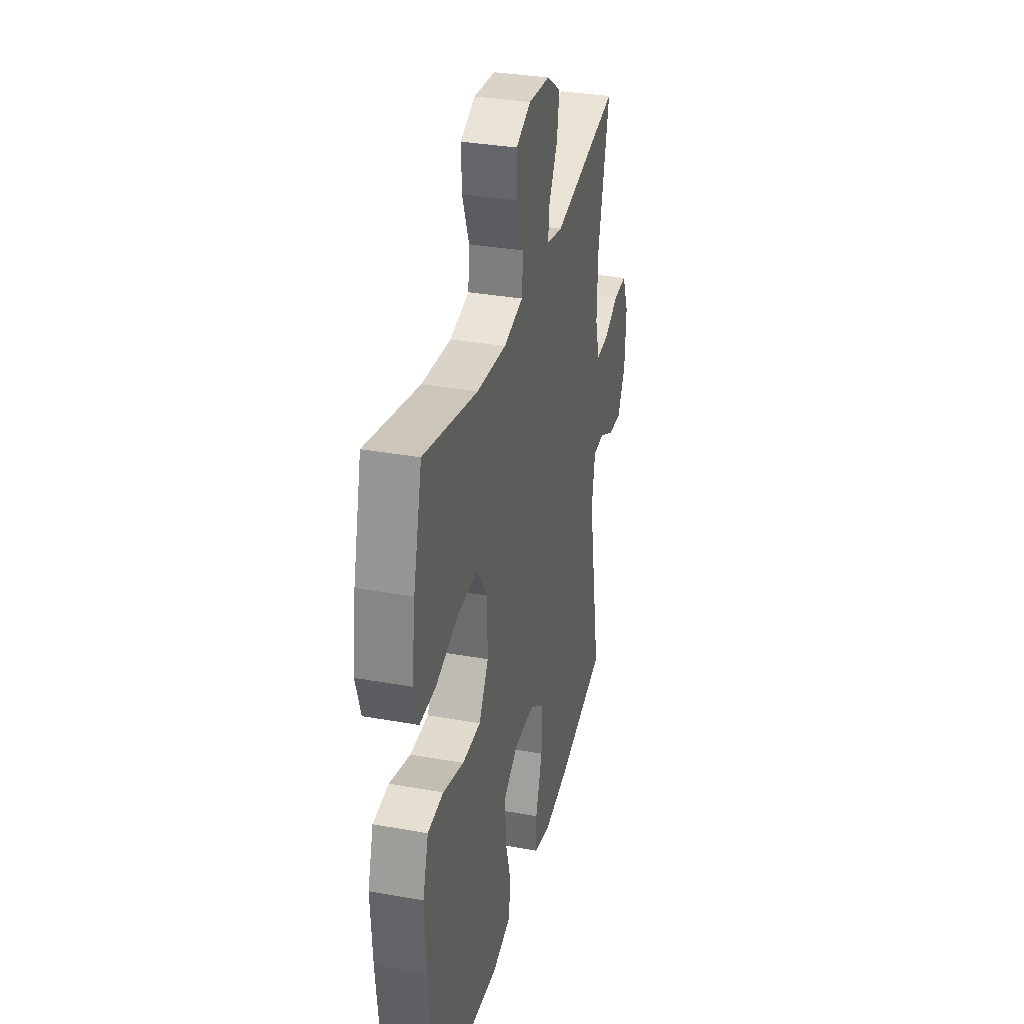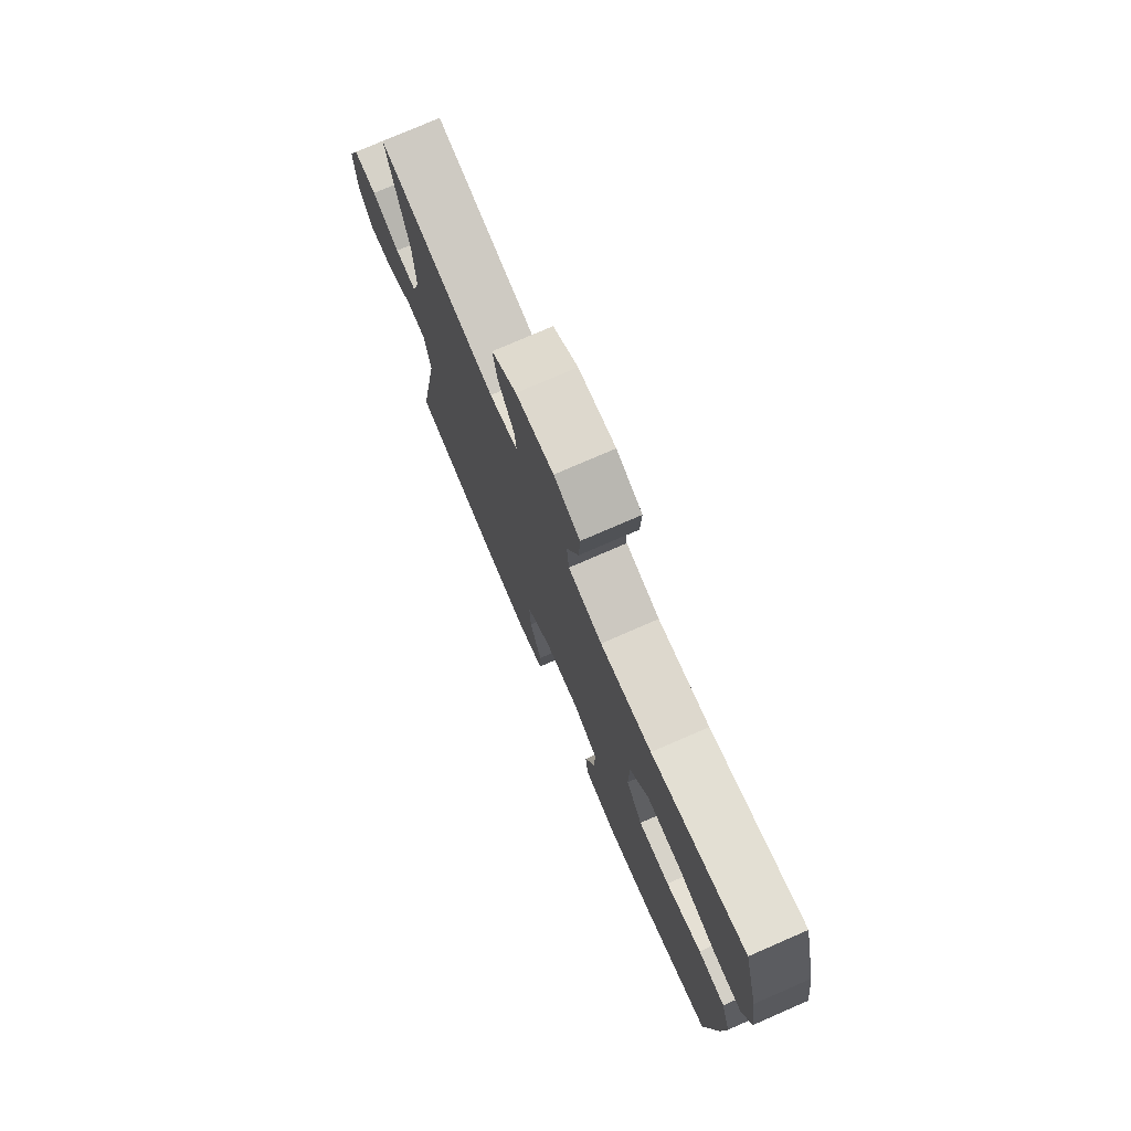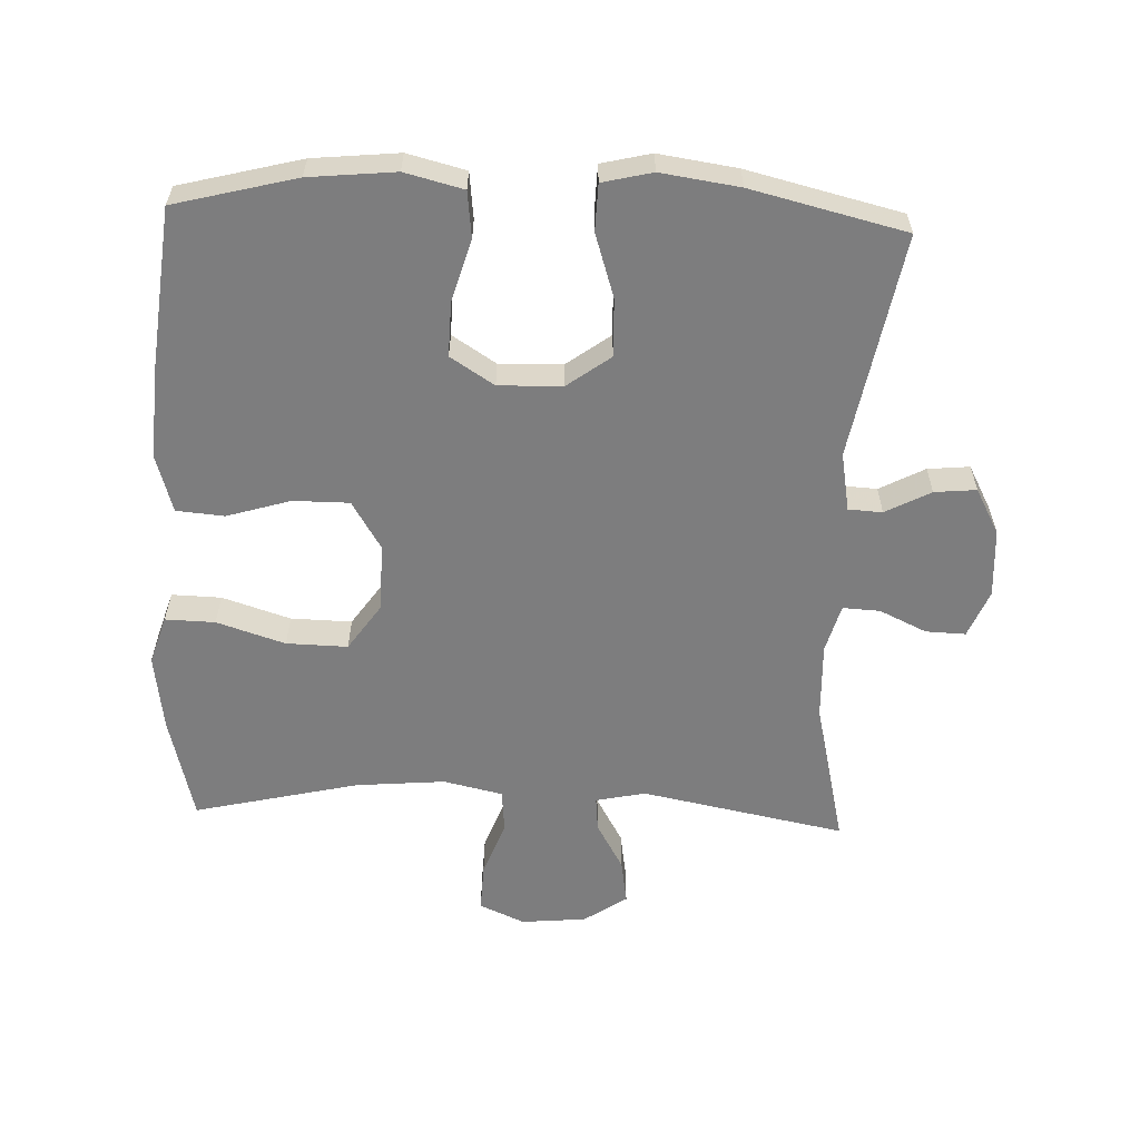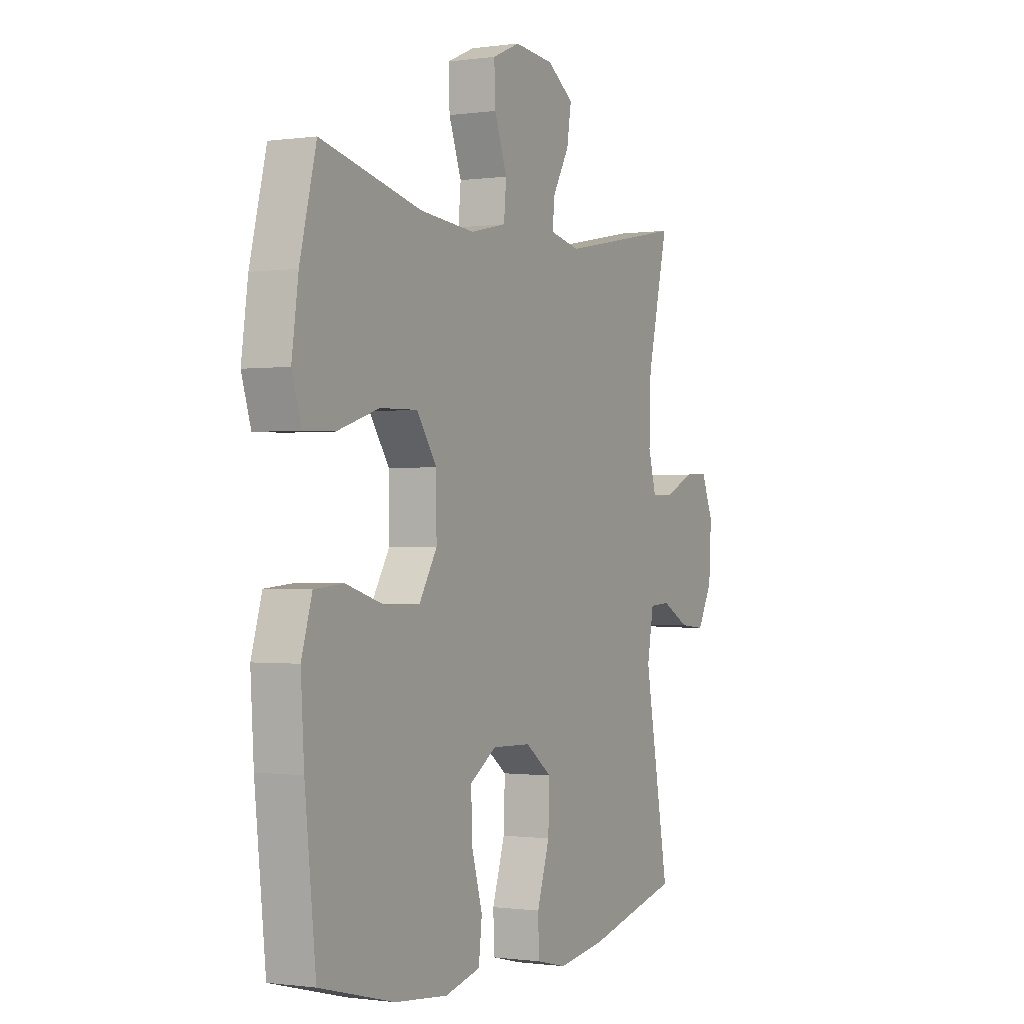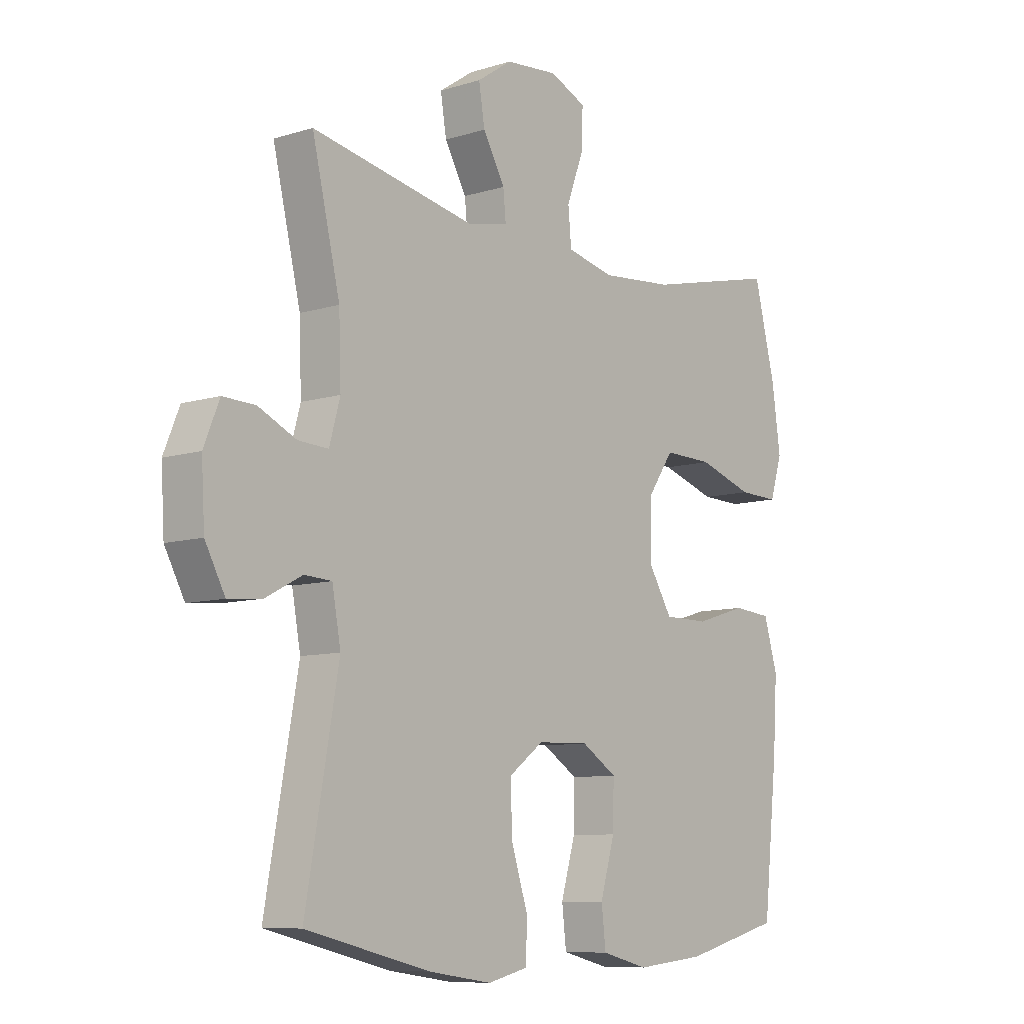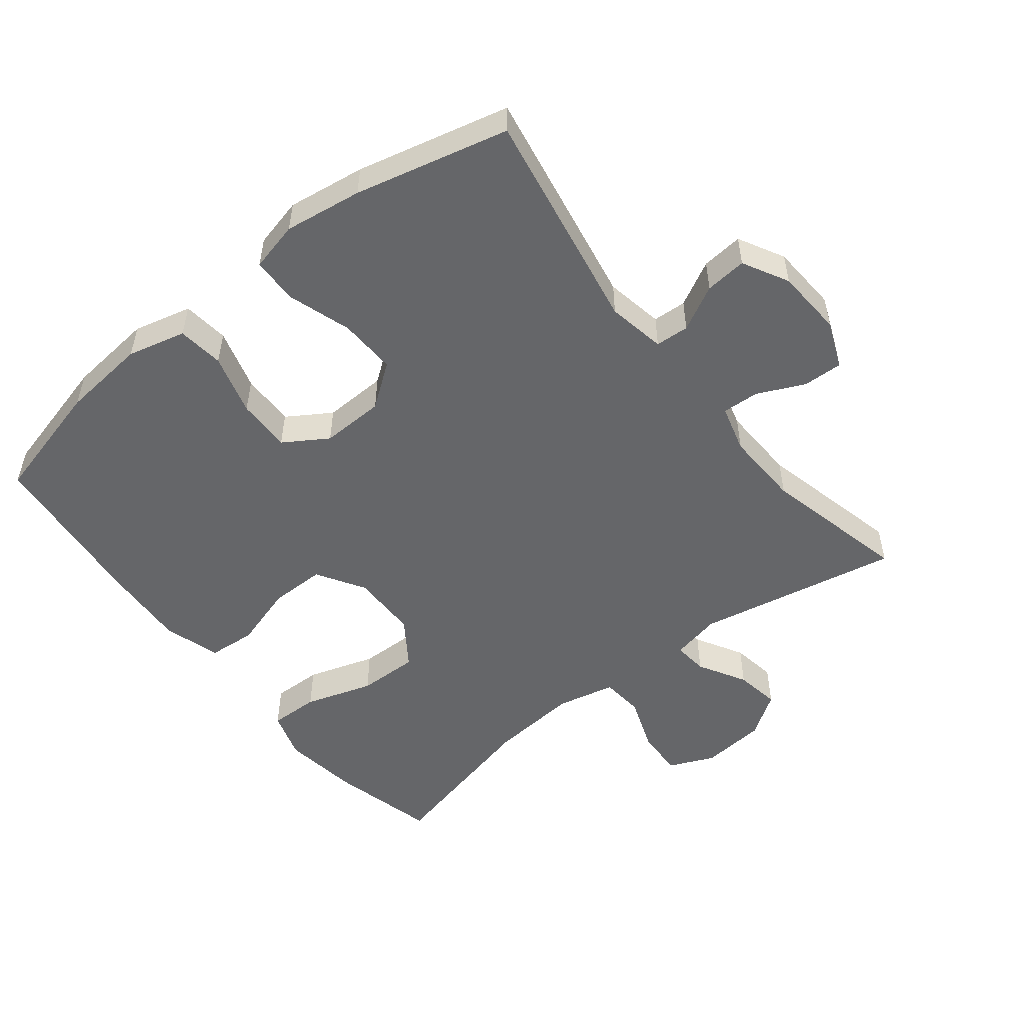
<metadata>
{"format":"obj","ext":"obj","renderer":"f3d","projection":"perspective","resolution":1024,"background":"white","views":[{"elev":33.3,"azim":103.8,"up":"+Z"},{"elev":76.3,"azim":66.5,"up":"+Z"},{"elev":-59.2,"azim":177.7,"up":"+Y"},{"elev":-0.7,"azim":117.6,"up":"+Z"},{"elev":-8.9,"azim":-50.4,"up":"+Z"},{"elev":-51.9,"azim":-141.6,"up":"+Y"}]}
</metadata>
<code>
v 0.5 0.07 -0.5
v 0.317 0.07 -0.547
v 0.187 0.07 -0.56
v 0.099 0.07 -0.538
v 0.091 0.07 -0.468
v 0.118 0.07 -0.375
v 0.12 0.07 -0.293
v 0.054 0.07 -0.251
v -0.042 0.07 -0.254
v -0.107 0.07 -0.302
v -0.104 0.07 -0.389
v -0.073 0.07 -0.485
v -0.075 0.07 -0.555
v -0.15 0.07 -0.573
v -0.268 0.07 -0.556
v -0.5 0.07 -0.5
v -0.439 0.07 -0.162
v -0.455 0.07 -0.074
v -0.506 0.07 -0.071
v -0.574 0.07 -0.107
v -0.637 0.07 -0.113
v -0.674 0.07 -0.044
v -0.68 0.07 0.059
v -0.651 0.07 0.13
v -0.591 0.07 0.128
v -0.52 0.07 0.095
v -0.464 0.07 0.092
v -0.444 0.07 0.164
v -0.448 0.07 0.28
v -0.5 0.07 0.5
v -0.193 0.07 0.44
v -0.118 0.07 0.456
v -0.123 0.07 0.508
v -0.164 0.07 0.58
v -0.175 0.07 0.648
v -0.11 0.07 0.692
v -0.012 0.07 0.701
v 0.056 0.07 0.671
v 0.053 0.07 0.599
v 0.022 0.07 0.515
v 0.028 0.07 0.45
v 0.117 0.07 0.43
v 0.252 0.07 0.442
v 0.5 0.07 0.5
v 0.54 0.07 0.34
v 0.556 0.07 0.225
v 0.533 0.07 0.152
v 0.458 0.07 0.154
v 0.355 0.07 0.187
v 0.263 0.07 0.189
v 0.214 0.07 0.118
v 0.213 0.07 0.016
v 0.257 0.07 -0.056
v 0.341 0.07 -0.056
v 0.437 0.07 -0.027
v 0.509 0.07 -0.033
v 0.535 0.07 -0.119
v 0.527 0.07 -0.249
v 0.5 0 -0.5
v 0.317 0 -0.547
v 0.187 0 -0.56
v 0.099 0 -0.538
v 0.091 0 -0.468
v 0.118 0 -0.375
v 0.12 0 -0.293
v 0.054 0 -0.251
v -0.042 0 -0.254
v -0.107 0 -0.302
v -0.104 0 -0.389
v -0.073 0 -0.485
v -0.075 0 -0.555
v -0.15 0 -0.573
v -0.268 0 -0.556
v -0.5 0 -0.5
v -0.439 0 -0.162
v -0.455 0 -0.074
v -0.506 0 -0.071
v -0.574 0 -0.107
v -0.637 0 -0.113
v -0.674 0 -0.044
v -0.68 0 0.059
v -0.651 0 0.13
v -0.591 0 0.128
v -0.52 0 0.095
v -0.464 0 0.092
v -0.444 0 0.164
v -0.448 0 0.28
v -0.5 0 0.5
v -0.193 0 0.44
v -0.118 0 0.456
v -0.123 0 0.508
v -0.164 0 0.58
v -0.175 0 0.648
v -0.11 0 0.692
v -0.012 0 0.701
v 0.056 0 0.671
v 0.053 0 0.599
v 0.022 0 0.515
v 0.028 0 0.45
v 0.117 0 0.43
v 0.252 0 0.442
v 0.5 0 0.5
v 0.54 0 0.34
v 0.556 0 0.225
v 0.533 0 0.152
v 0.458 0 0.154
v 0.355 0 0.187
v 0.263 0 0.189
v 0.214 0 0.118
v 0.213 0 0.016
v 0.257 0 -0.056
v 0.341 0 -0.056
v 0.437 0 -0.027
v 0.509 0 -0.033
v 0.535 0 -0.119
v 0.527 0 -0.249
f 4 5 6
f 3 4 6
f 2 3 6
f 1 2 6
f 58 1 6
f 57 58 6
f 56 57 6
f 55 56 6
f 54 55 6
f 53 54 6 7
f 52 53 7 8
f 51 52 8 9
f 47 48 49
f 46 47 49
f 45 46 49
f 44 45 49
f 43 44 49
f 42 43 49 50
f 41 42 50 51
f 38 39 40
f 37 38 40
f 36 37 40
f 35 36 40
f 34 35 40
f 33 34 40
f 32 33 40 41
f 51 9 10
f 41 51 10
f 32 41 10
f 31 32 10
f 24 25 26
f 23 24 26
f 22 23 26
f 21 22 26
f 20 21 26
f 19 20 26
f 18 19 26 27
f 17 18 27 28
f 15 16 17
f 14 15 17
f 13 14 17
f 12 13 17
f 11 12 17
f 31 10 11
f 30 31 11
f 29 30 11
f 11 17 28
f 11 28 29
f 64 63 62
f 64 62 61
f 64 61 60
f 64 60 59
f 64 59 116
f 64 116 115
f 64 115 114
f 64 114 113
f 64 113 112
f 65 64 112 111
f 66 65 111 110
f 67 66 110 109
f 107 106 105
f 107 105 104
f 107 104 103
f 107 103 102
f 107 102 101
f 108 107 101 100
f 109 108 100 99
f 98 97 96
f 98 96 95
f 98 95 94
f 98 94 93
f 98 93 92
f 98 92 91
f 99 98 91 90
f 68 67 109
f 68 109 99
f 68 99 90
f 68 90 89
f 84 83 82
f 84 82 81
f 84 81 80
f 84 80 79
f 84 79 78
f 84 78 77
f 85 84 77 76
f 86 85 76 75
f 75 74 73
f 75 73 72
f 75 72 71
f 75 71 70
f 75 70 69
f 69 68 89
f 69 89 88
f 69 88 87
f 86 75 69
f 87 86 69
f 1 59 60 2
f 2 60 61 3
f 3 61 62 4
f 4 62 63 5
f 5 63 64 6
f 6 64 65 7
f 7 65 66 8
f 8 66 67 9
f 9 67 68 10
f 10 68 69 11
f 11 69 70 12
f 12 70 71 13
f 13 71 72 14
f 14 72 73 15
f 15 73 74 16
f 16 74 75 17
f 17 75 76 18
f 18 76 77 19
f 19 77 78 20
f 20 78 79 21
f 21 79 80 22
f 22 80 81 23
f 23 81 82 24
f 24 82 83 25
f 25 83 84 26
f 26 84 85 27
f 27 85 86 28
f 28 86 87 29
f 29 87 88 30
f 30 88 89 31
f 31 89 90 32
f 32 90 91 33
f 33 91 92 34
f 34 92 93 35
f 35 93 94 36
f 36 94 95 37
f 37 95 96 38
f 38 96 97 39
f 39 97 98 40
f 40 98 99 41
f 41 99 100 42
f 42 100 101 43
f 43 101 102 44
f 44 102 103 45
f 45 103 104 46
f 46 104 105 47
f 47 105 106 48
f 48 106 107 49
f 49 107 108 50
f 50 108 109 51
f 51 109 110 52
f 52 110 111 53
f 53 111 112 54
f 54 112 113 55
f 55 113 114 56
f 56 114 115 57
f 57 115 116 58
f 58 116 59 1

</code>
